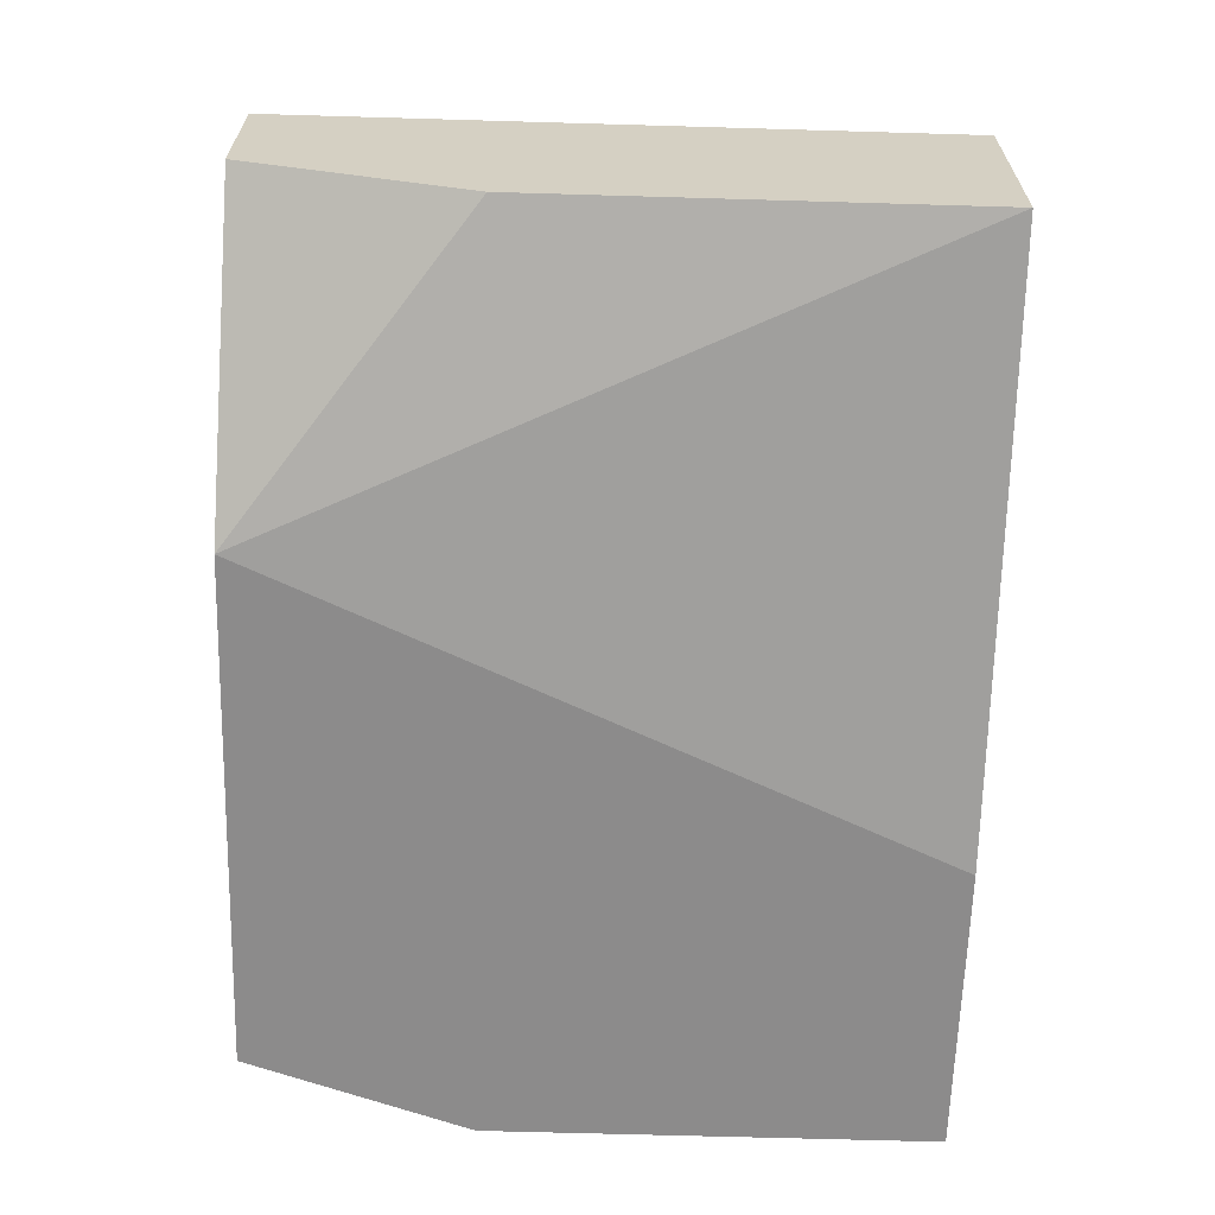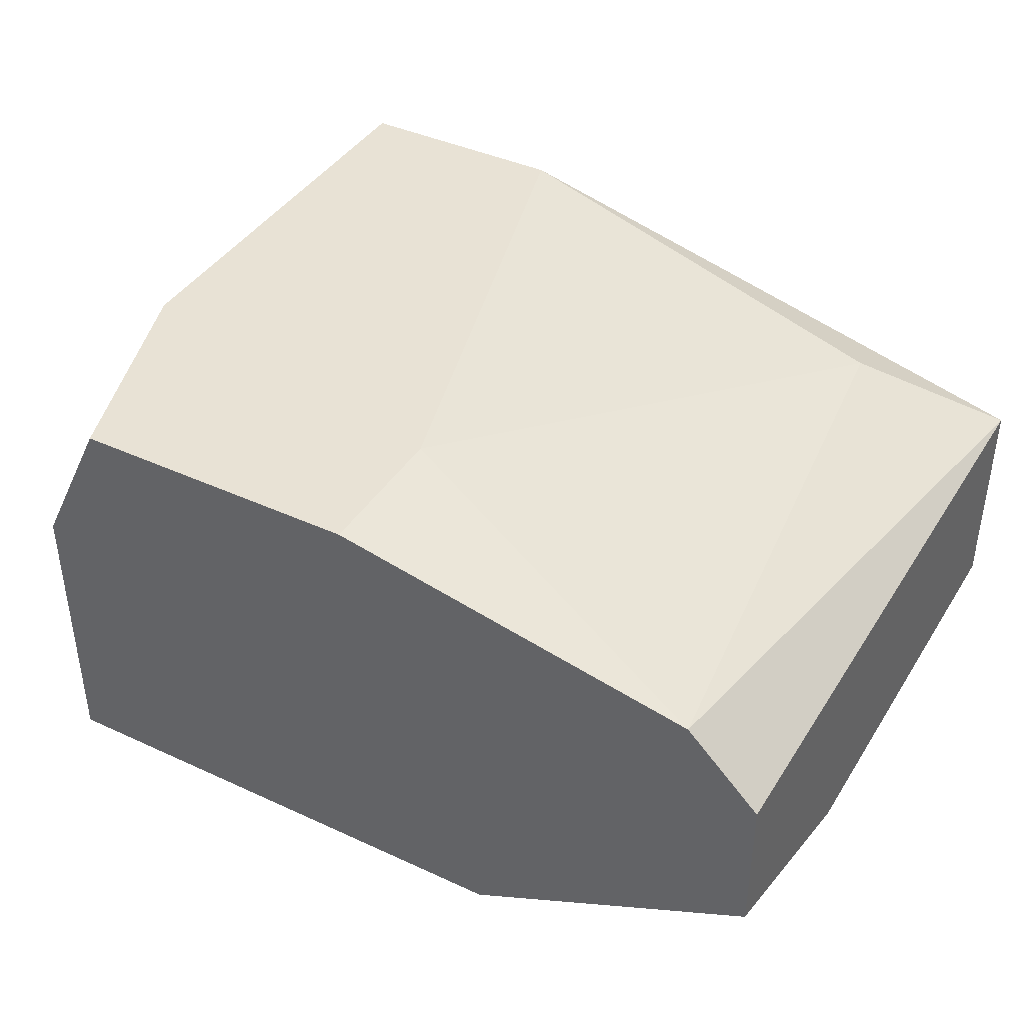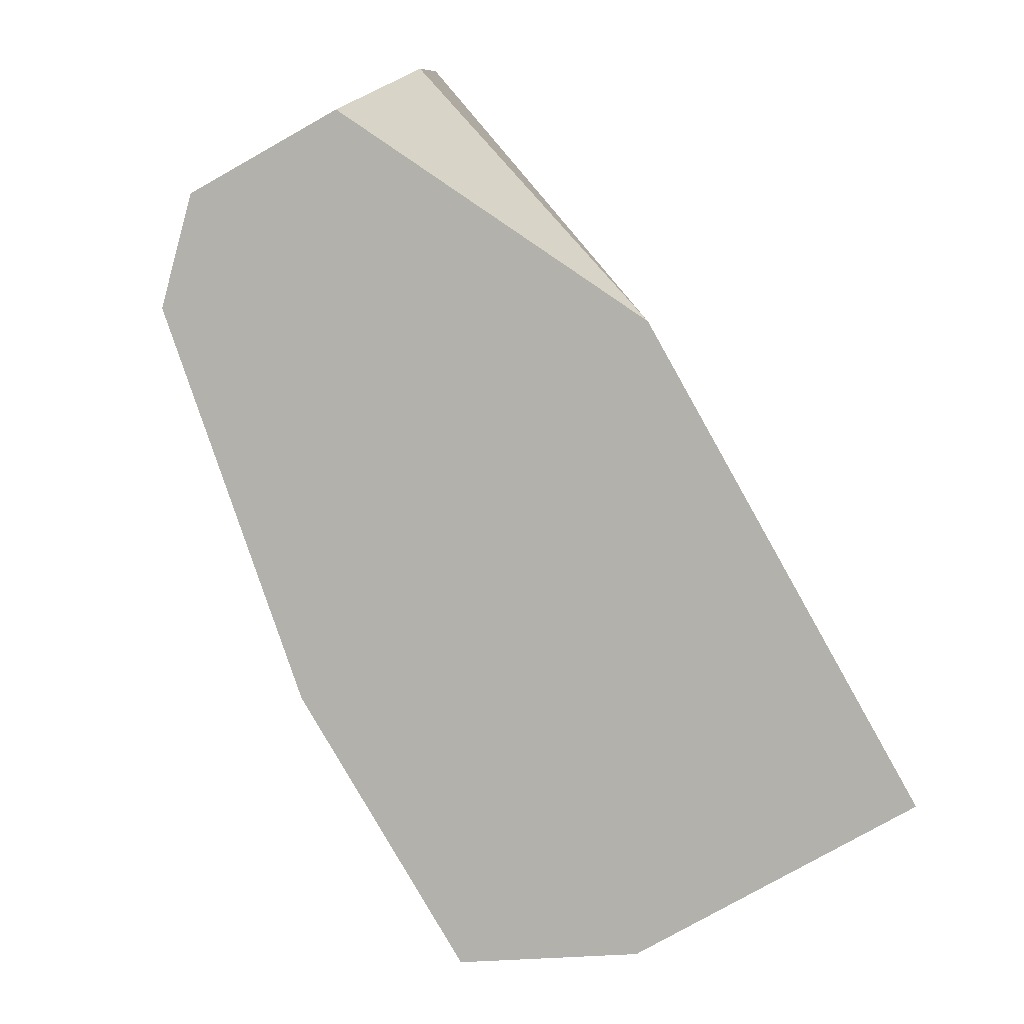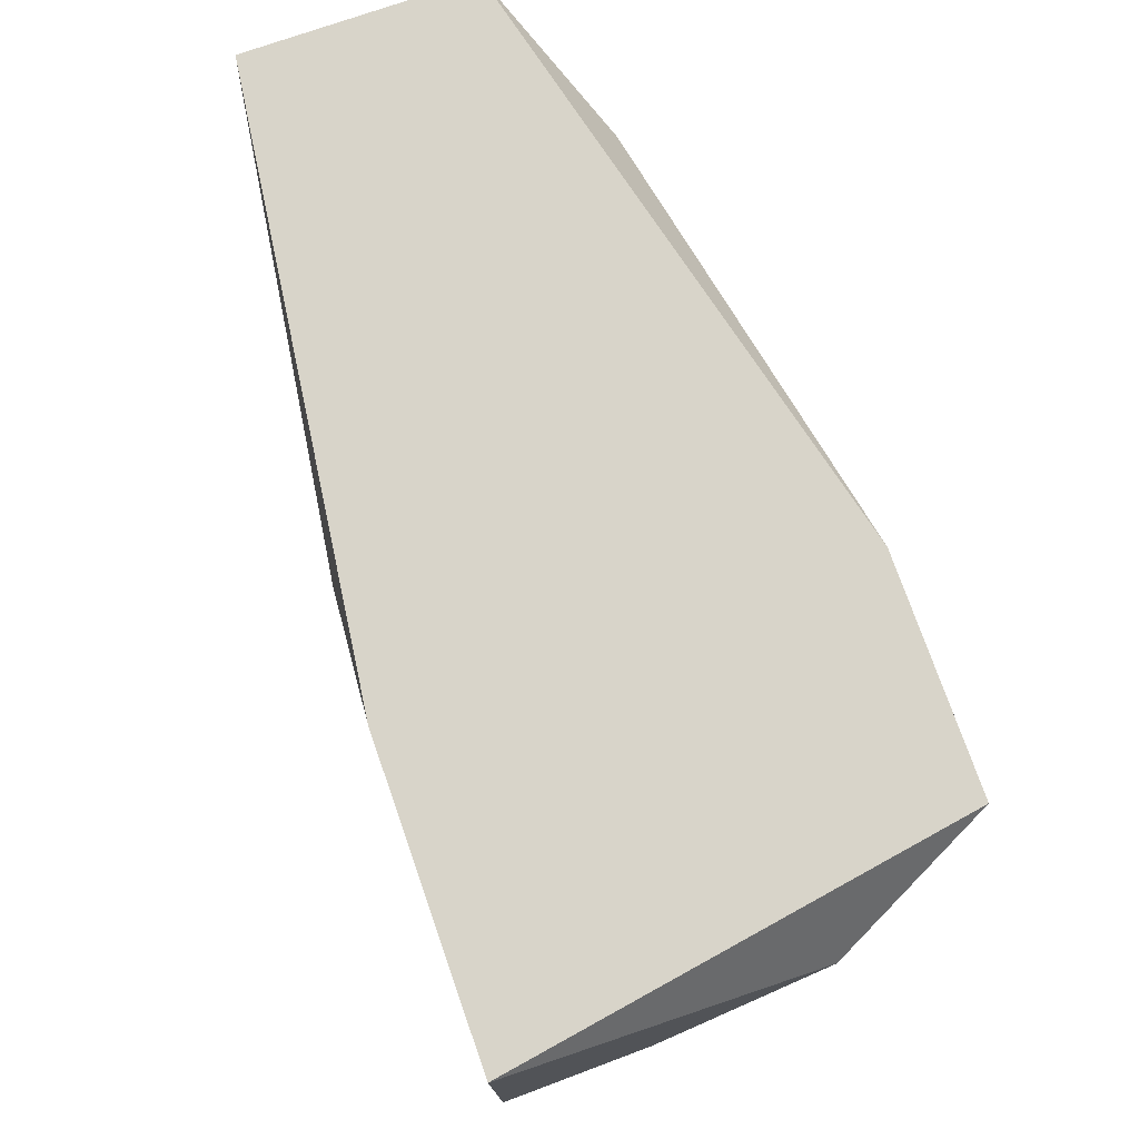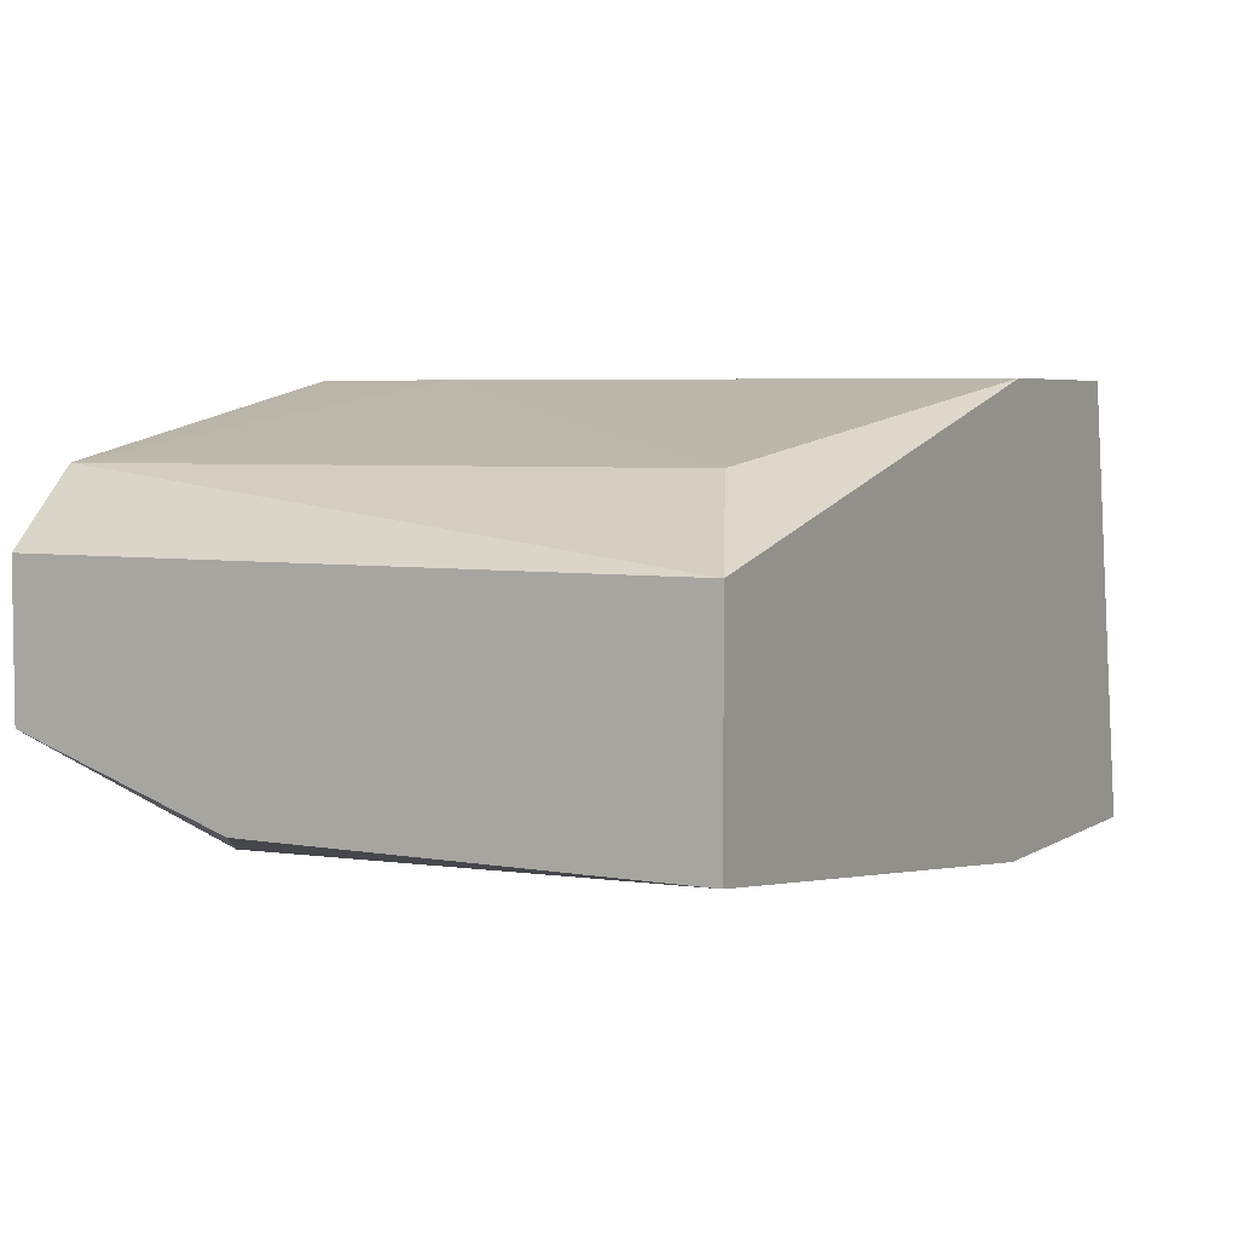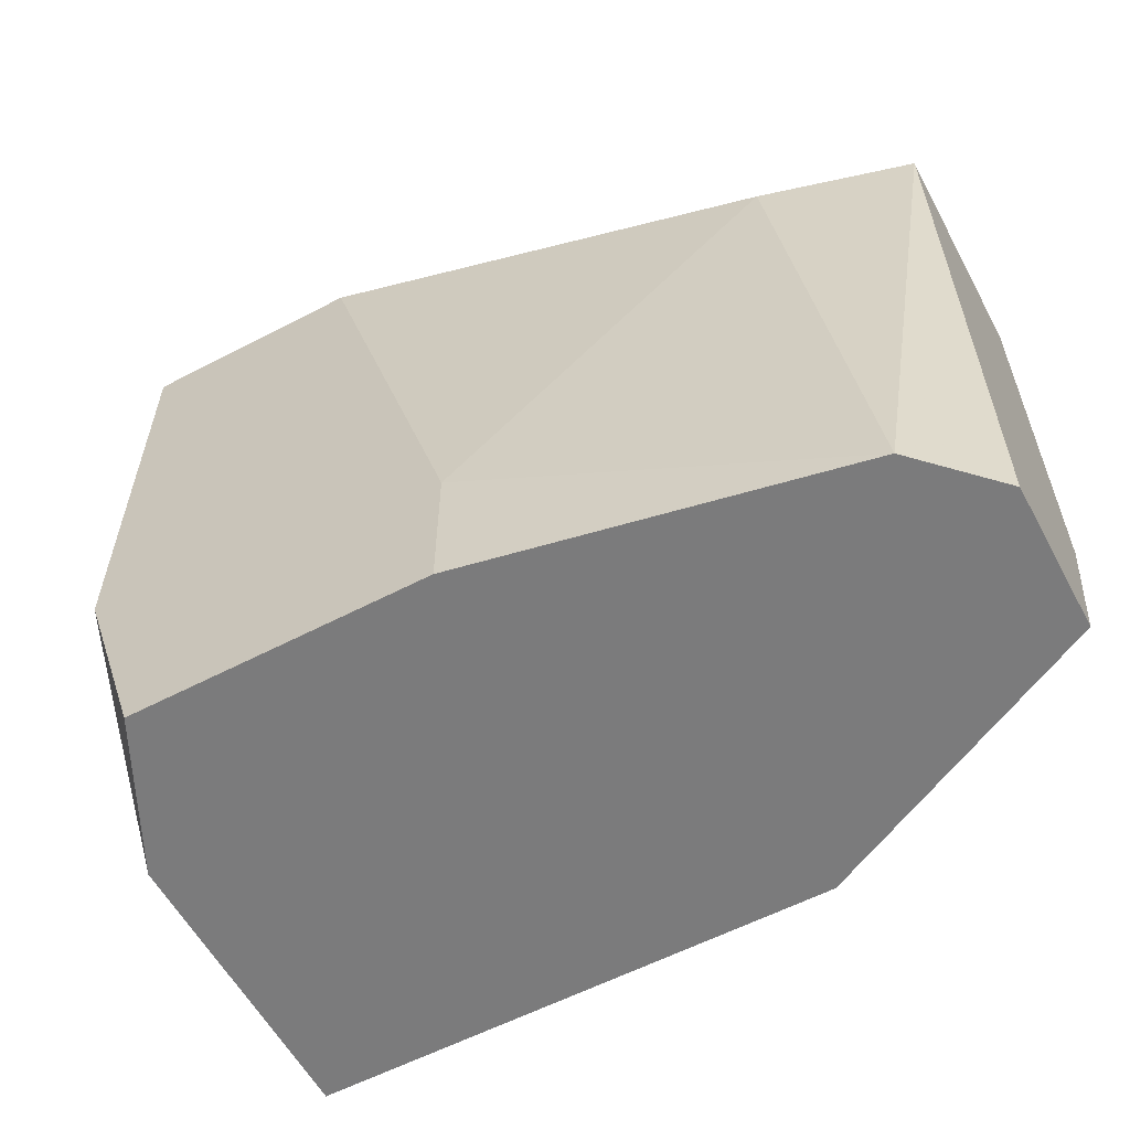
<metadata>
{"format":"obj","ext":"obj","renderer":"f3d","projection":"perspective","resolution":1024,"background":"white","views":[{"elev":-64.0,"azim":88.3,"up":"+Z"},{"elev":40.8,"azim":29.4,"up":"+Z"},{"elev":-78.9,"azim":119.4,"up":"+Y"},{"elev":75.7,"azim":-109.3,"up":"+Y"},{"elev":4.7,"azim":119.2,"up":"+Z"},{"elev":-58.5,"azim":28.3,"up":"+Y"}]}
</metadata>
<code>
v -0.007247 0.001064 0.04075
v -0.007247 0.004113 0.04075
v -0.001154 0.01325 0.03922
v -0.01639 0.01477 0.03161
v -0.01639 0.007159 0.03465
v -0.01639 0.005636 0.03161
v -0.01639 0.01325 0.0377
v -0.01334 0.001064 0.04075
v 0.001893 0.01477 0.03313
v 0.001893 0.01477 0.0377
v 0.001893 0.005636 0.03313
v 0.001893 0.001064 0.03465
v 0.001893 0.001064 0.0377
v -0.01486 0.01477 0.04075
v -0.01486 0.005636 0.04075
v -0.01486 0.001064 0.03161
v -0.01486 0.001064 0.0377
v -0.01029 0.01477 0.04075
v -0.01029 0.01477 0.03161
v 0.000368 0.001064 0.03922
v -0.004201 0.001064 0.03161
f 8 20 1
f 9 10 13
f 10 9 14
f 14 9 4
f 21 13 8
f 21 8 16
f 4 21 16
f 14 8 2
f 9 13 12
f 13 21 12
f 3 2 20
f 13 10 20
f 8 13 20
f 10 3 20
f 9 21 19
f 4 9 19
f 21 4 19
f 4 5 7
f 14 4 7
f 10 14 18
f 14 2 18
f 3 10 18
f 2 3 18
f 21 9 11
f 9 12 11
f 12 21 11
f 16 8 17
f 8 14 15
f 7 5 15
f 14 7 15
f 17 8 15
f 5 17 15
f 5 4 6
f 4 16 6
f 16 17 6
f 17 5 6
f 2 8 1
f 20 2 1

</code>
